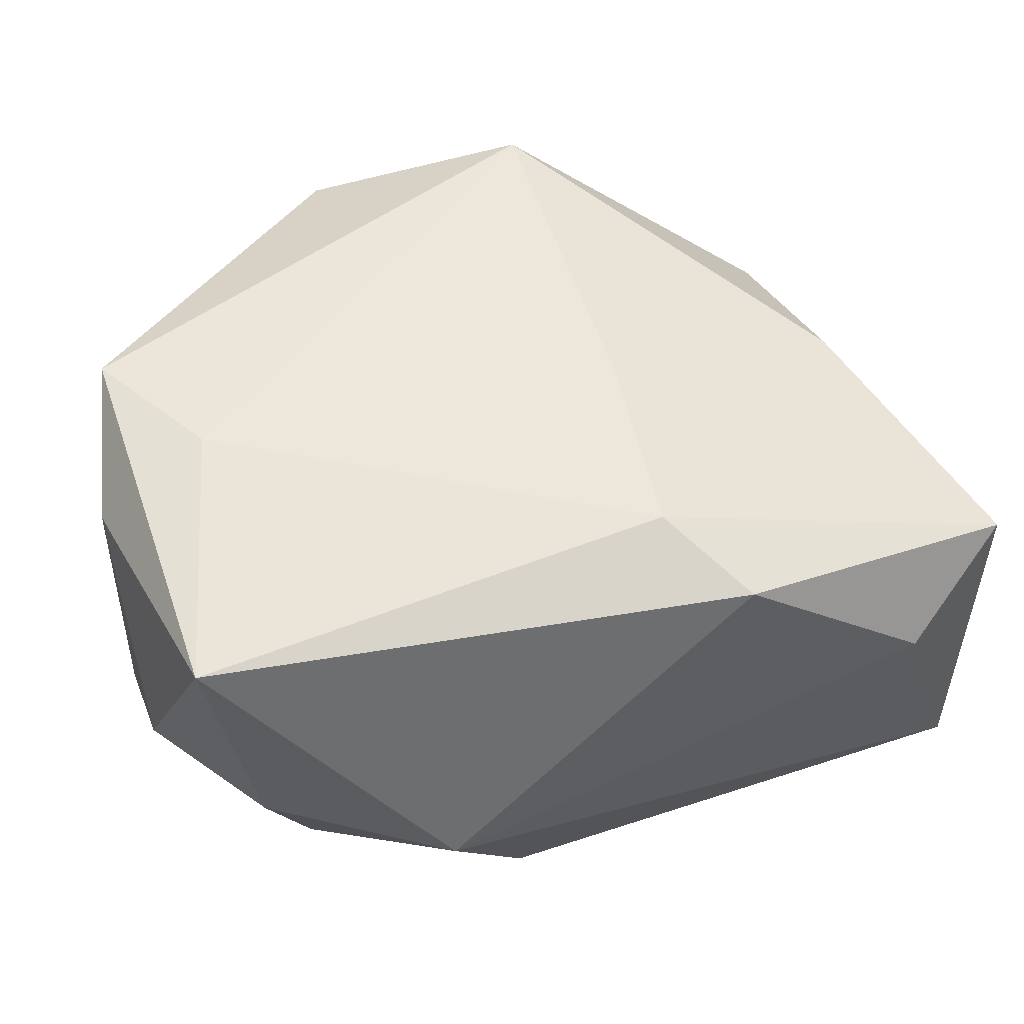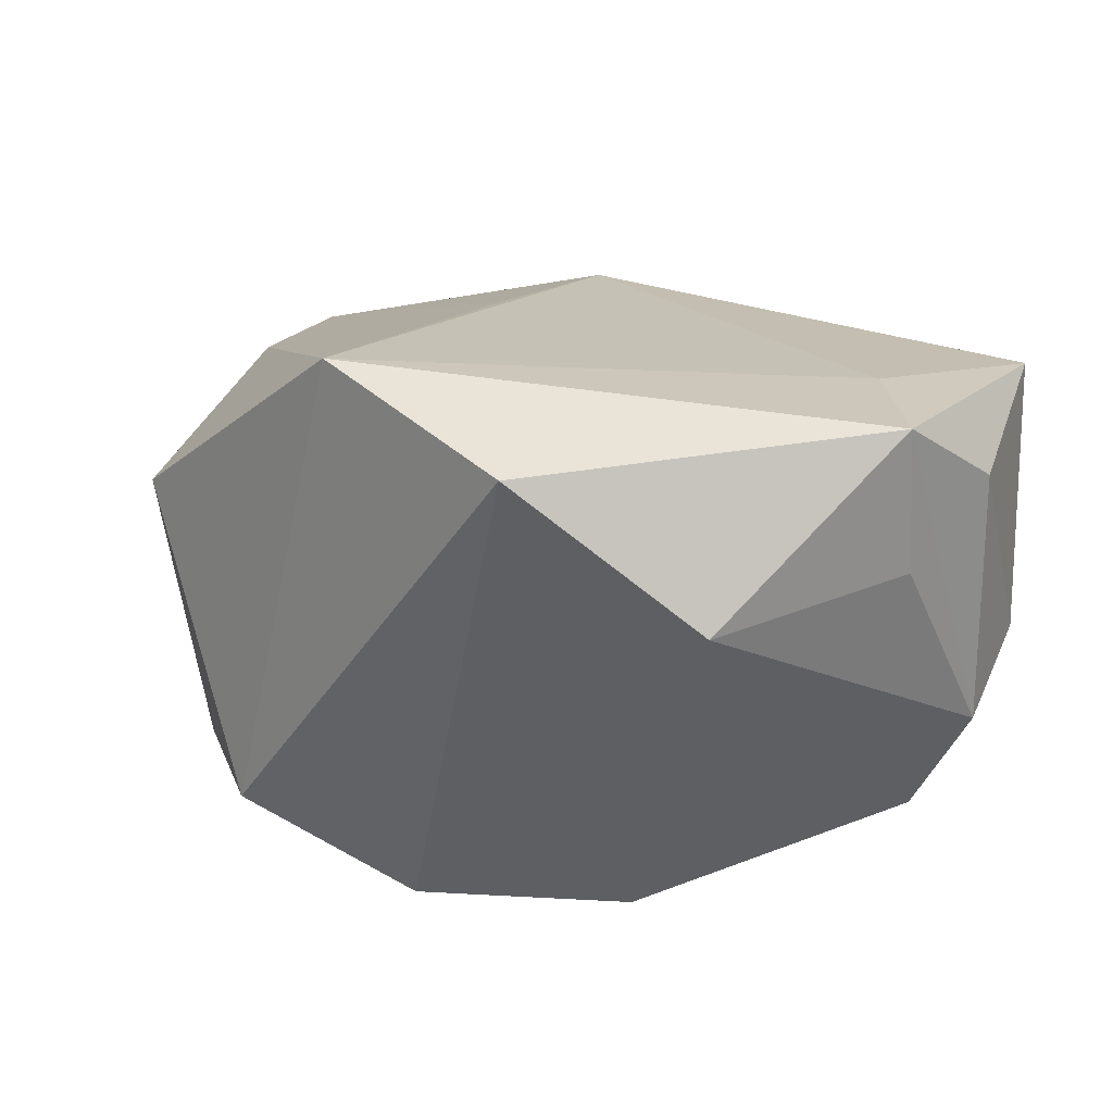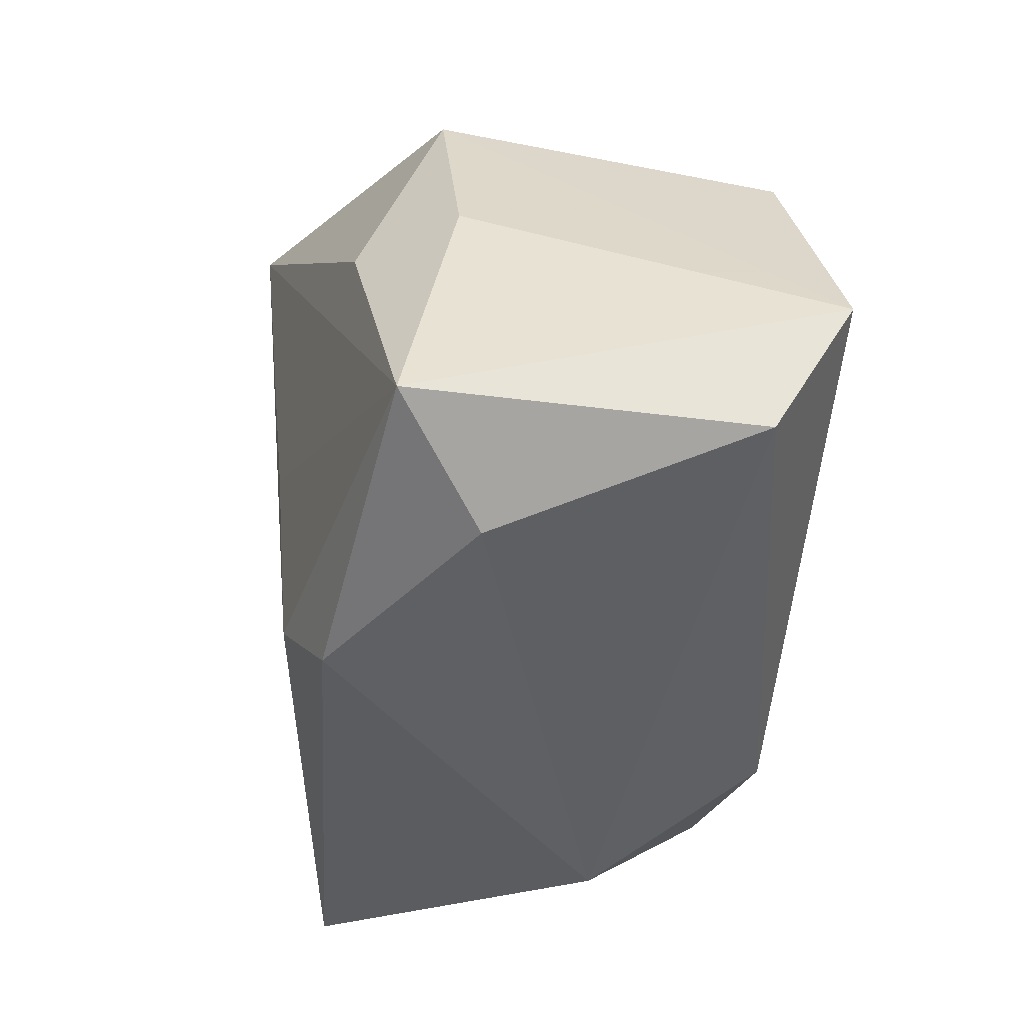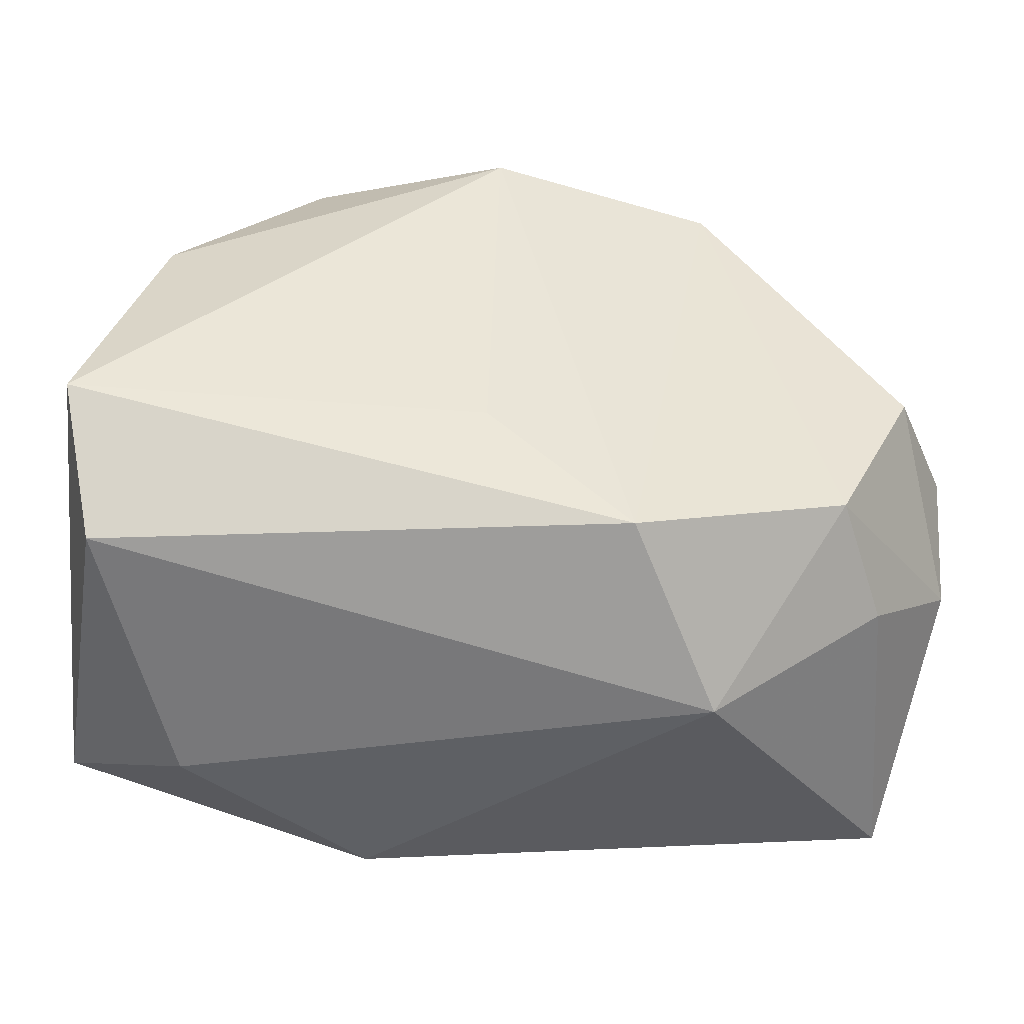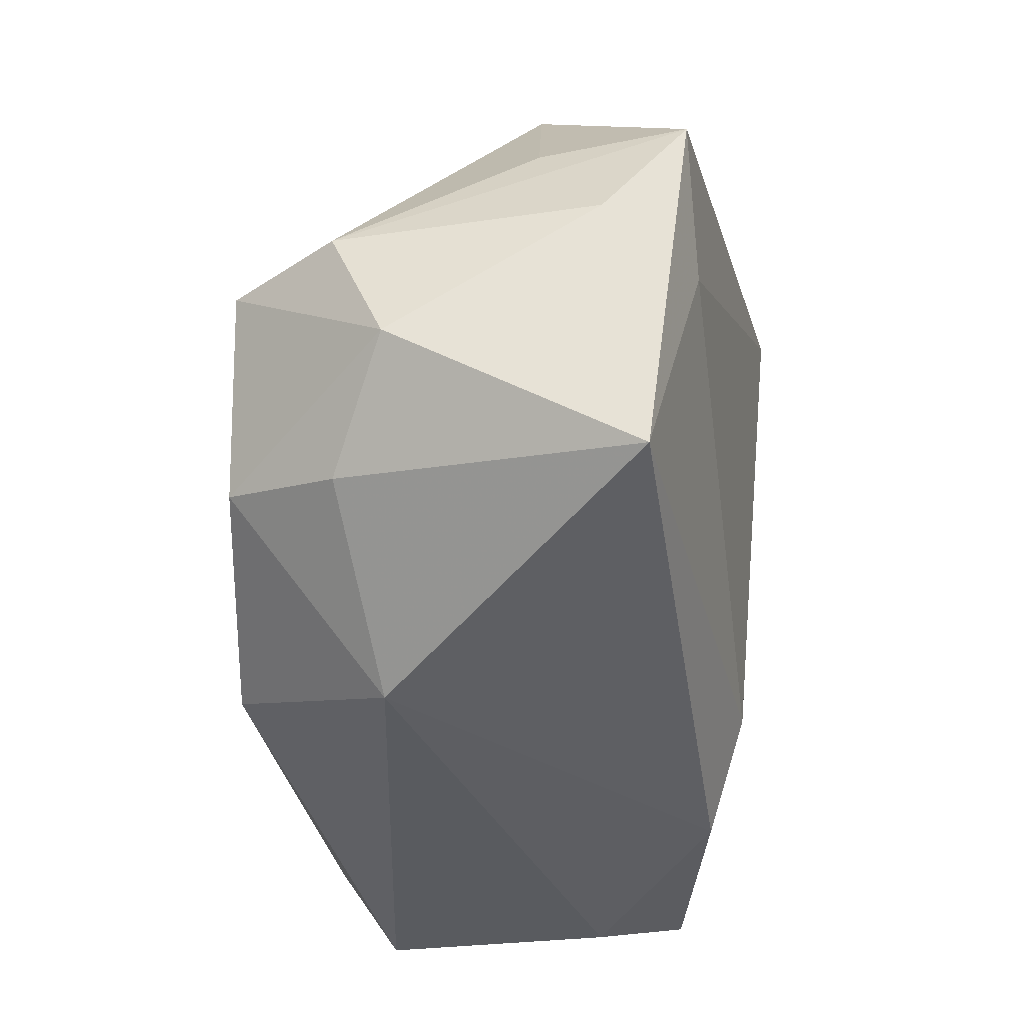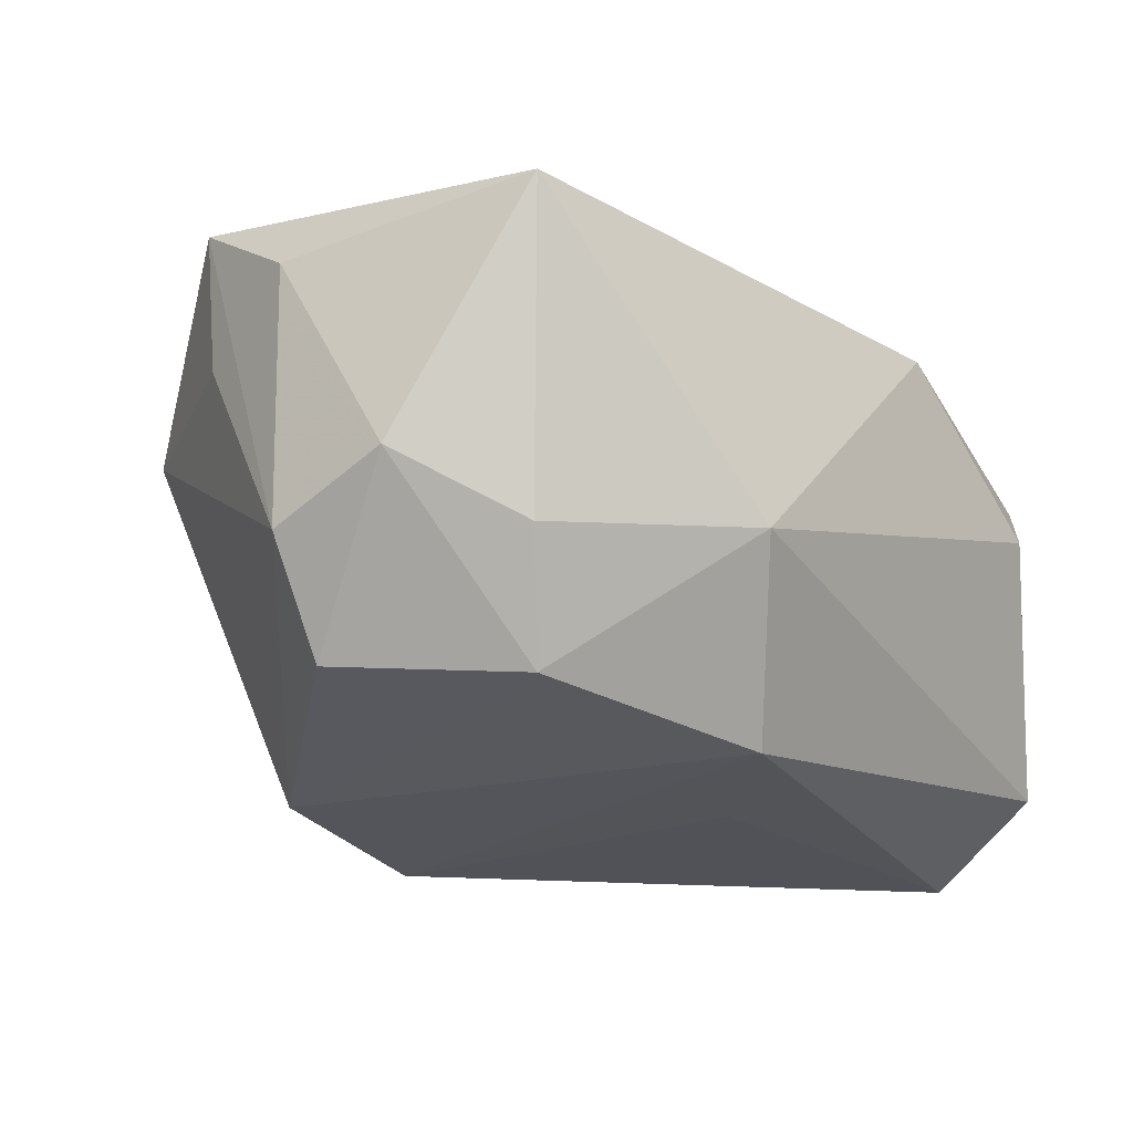
<metadata>
{"format":"obj","ext":"obj","renderer":"f3d","projection":"perspective","resolution":1024,"background":"white","views":[{"elev":47.7,"azim":-19.2,"up":"+Z"},{"elev":22.4,"azim":-154.4,"up":"+Z"},{"elev":-45.1,"azim":86.8,"up":"+Y"},{"elev":-46.7,"azim":174.0,"up":"+Y"},{"elev":-38.2,"azim":-80.4,"up":"+Y"},{"elev":-19.3,"azim":-54.1,"up":"+Z"}]}
</metadata>
<code>
v 0.02015 -0.0206 0.003307
v -0.007674 0.02436 0.01458
v 0.02225 0.0004637 0.01145
v 0.02742 -0.01666 0.008343
v 0.02816 -0.009241 -0.0176
v 0.02631 0.0002794 0.005145
v -0.0266 0.008716 0.00658
v 0.003992 -0.01421 0.01508
v -0.01976 -0.01019 -0.0136
v -0.01182 0.01484 -0.01601
v 0.02373 0.007592 -0.01497
v 0.002948 -0.007998 -0.01691
v -0.01879 0.02051 0.005598
v 0.01438 0.01838 -0.01288
v -0.01219 -0.02063 -0.005267
v -0.02897 0.00116 -0.005655
v -0.02897 0.001435 0.01066
v -0.02897 -0.006539 -0.002382
v 0.005923 0.02002 0.01849
v 0.02273 0.01416 0.006303
v -0.02649 -0.01506 0.01256
v 0.02606 -0.01725 -0.01274
v -0.0265 0.009743 0.01582
v -0.02311 -0.01241 -0.00632
v 0.002283 0.01713 -0.0176
v -0.005983 -0.01589 -0.01606
v -0.02512 0.000969 -0.01259
v 0.005455 -0.001981 0.01618
v -0.02173 0.00138 0.01565
v 0.008043 -0.01988 0.0123
f 11 5 25
f 11 20 5
f 17 21 23
f 23 21 29
f 23 29 19
f 14 11 25
f 20 11 14
f 19 20 14
f 8 21 30
f 29 21 8
f 30 4 8
f 19 29 8
f 5 20 6
f 6 4 5
f 3 20 19
f 19 4 3
f 3 6 20
f 4 6 3
f 25 5 12
f 12 26 25
f 5 26 12
f 5 4 22
f 22 26 5
f 10 13 25
f 9 27 10
f 25 26 10
f 10 26 9
f 18 27 9
f 18 21 17
f 30 21 15
f 26 22 15
f 9 26 15
f 7 23 13
f 2 23 19
f 13 23 2
f 19 14 2
f 25 13 2
f 2 14 25
f 28 4 19
f 19 8 28
f 28 8 4
f 1 4 30
f 1 22 4
f 30 15 1
f 1 15 22
f 21 18 24
f 24 15 21
f 24 18 9
f 9 15 24
f 27 18 16
f 16 18 17
f 16 10 27
f 16 7 13
f 17 23 16
f 23 7 16
f 13 10 16

</code>
